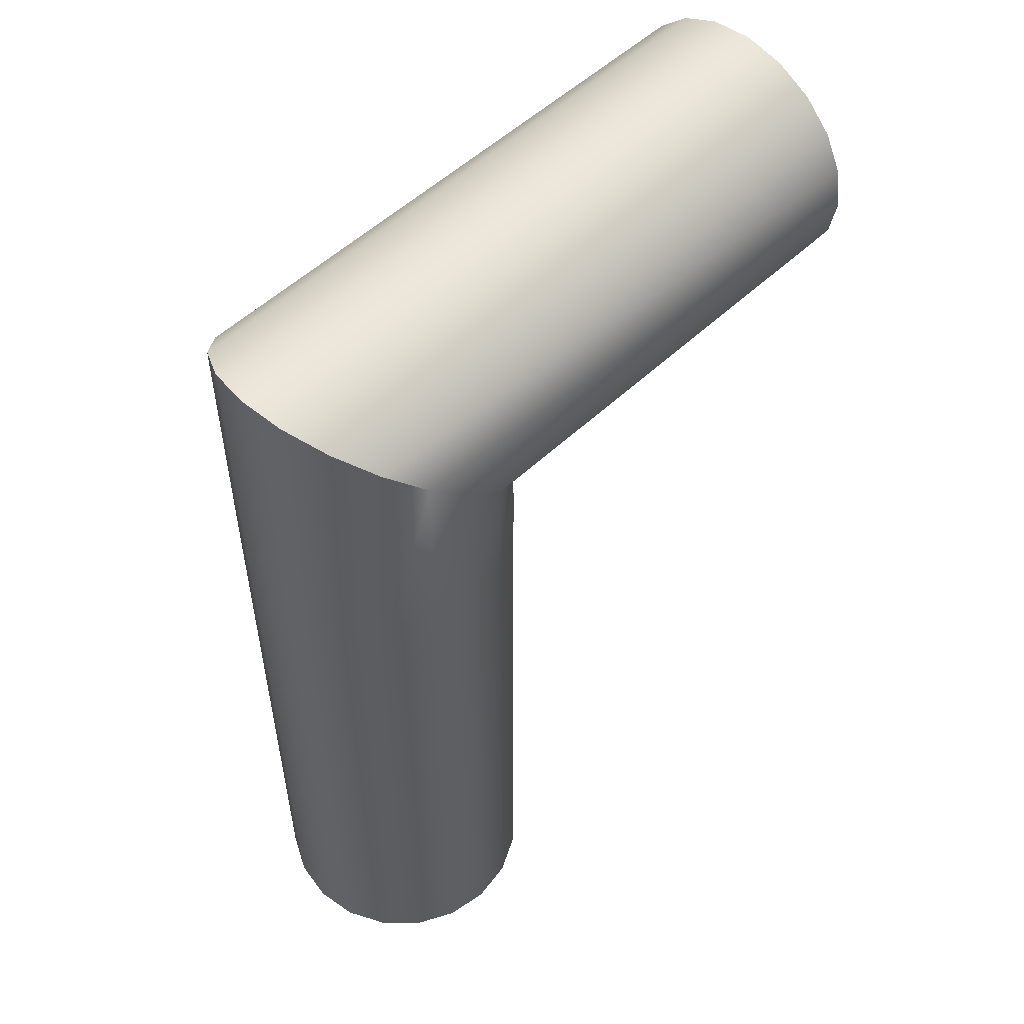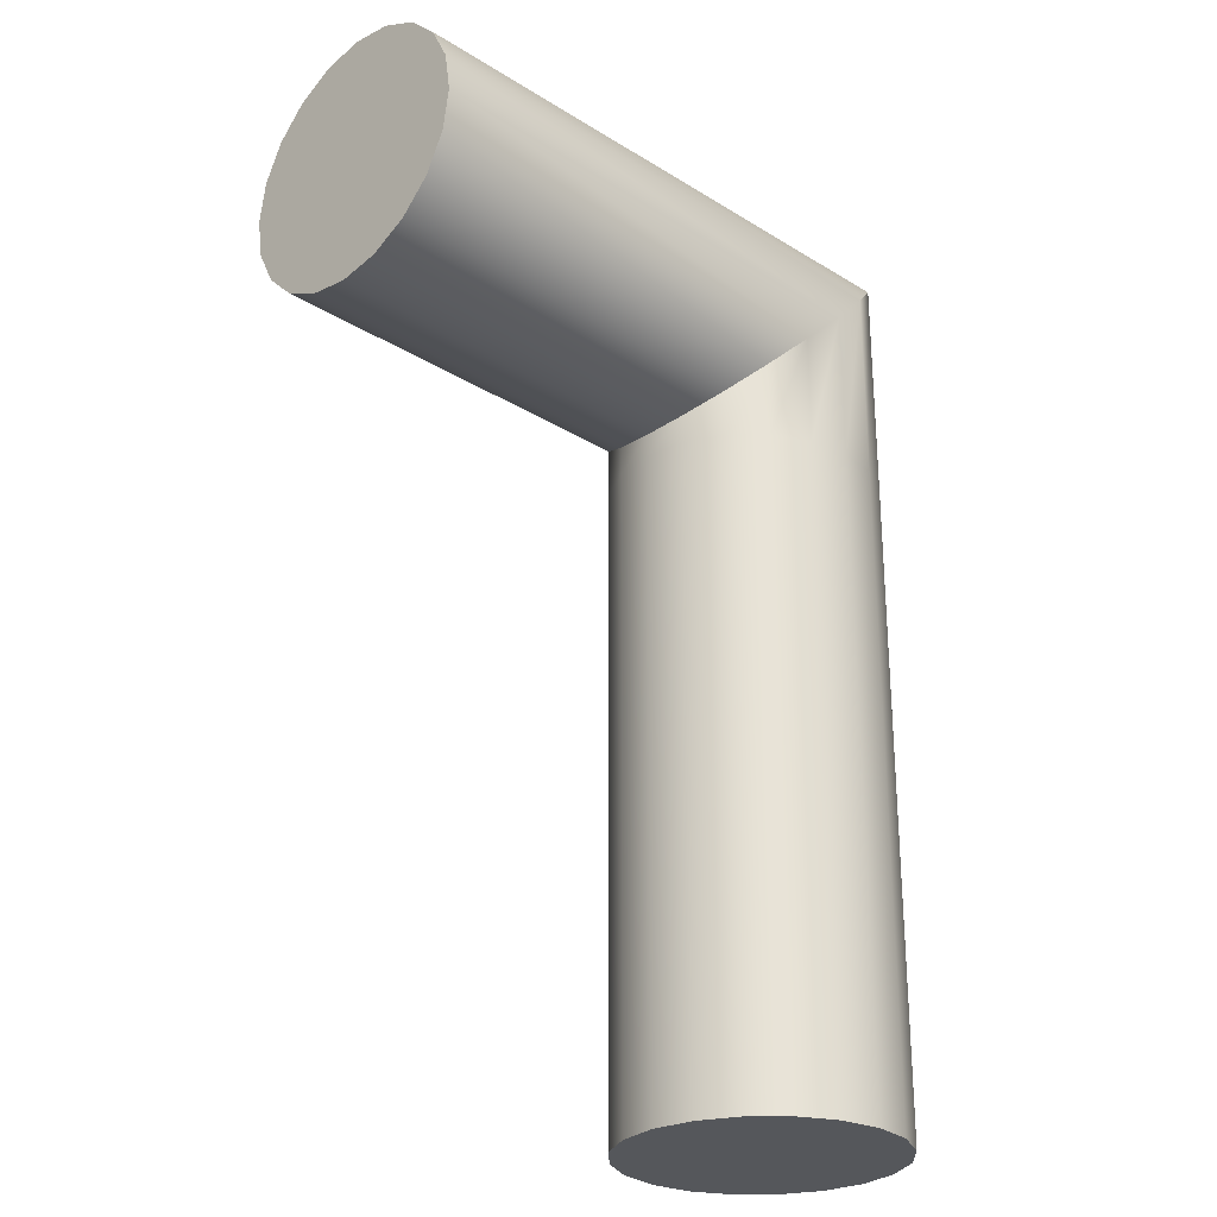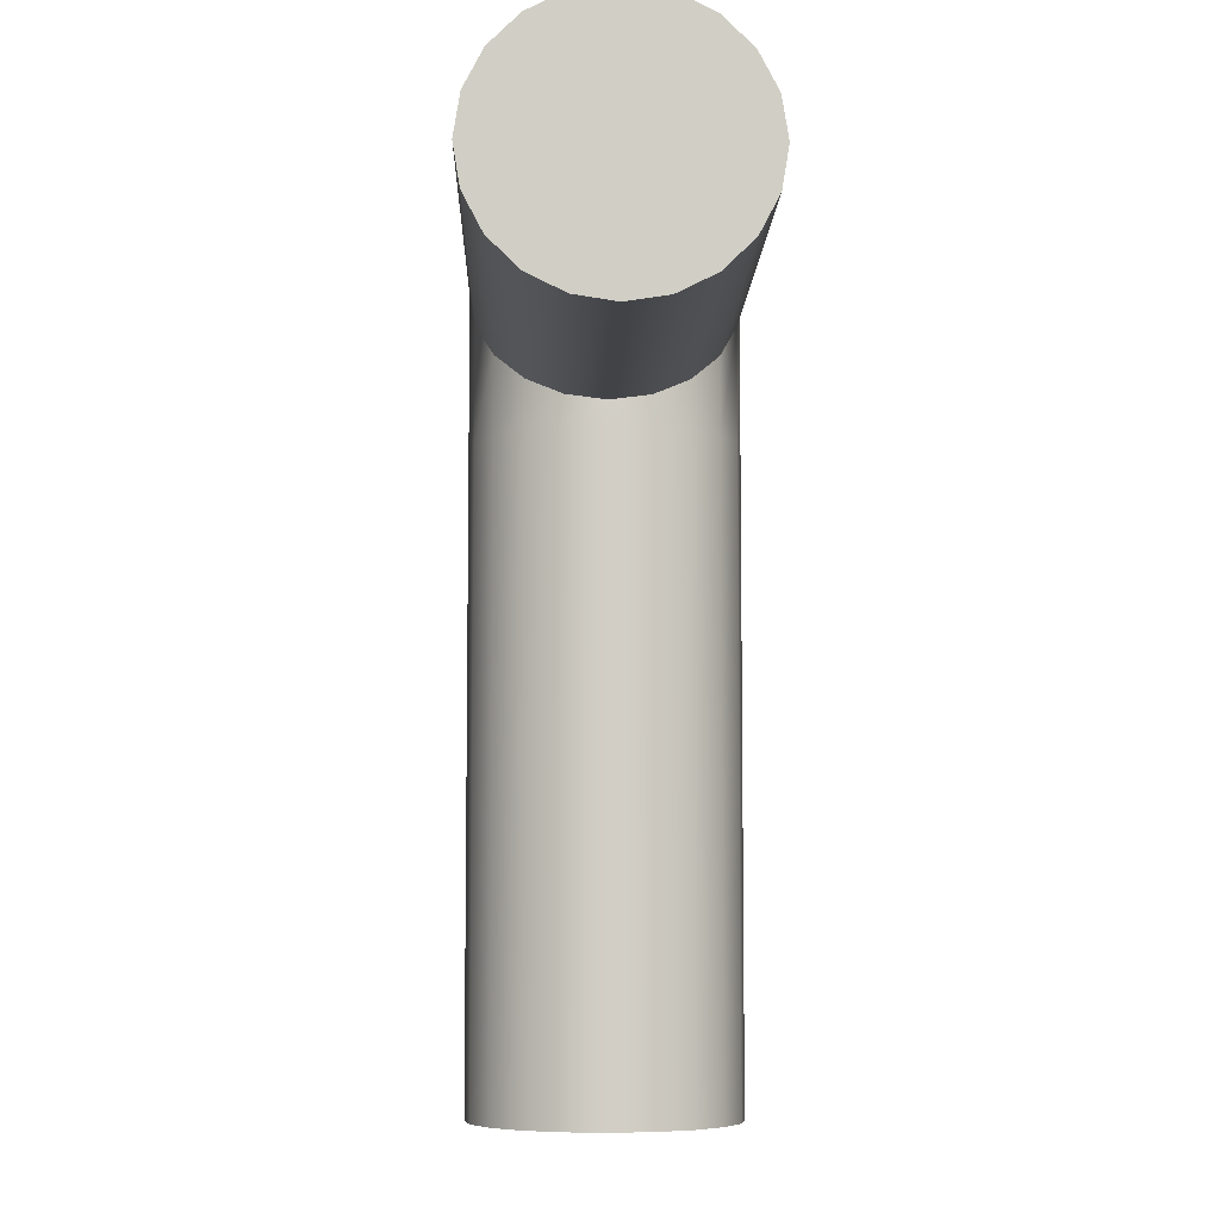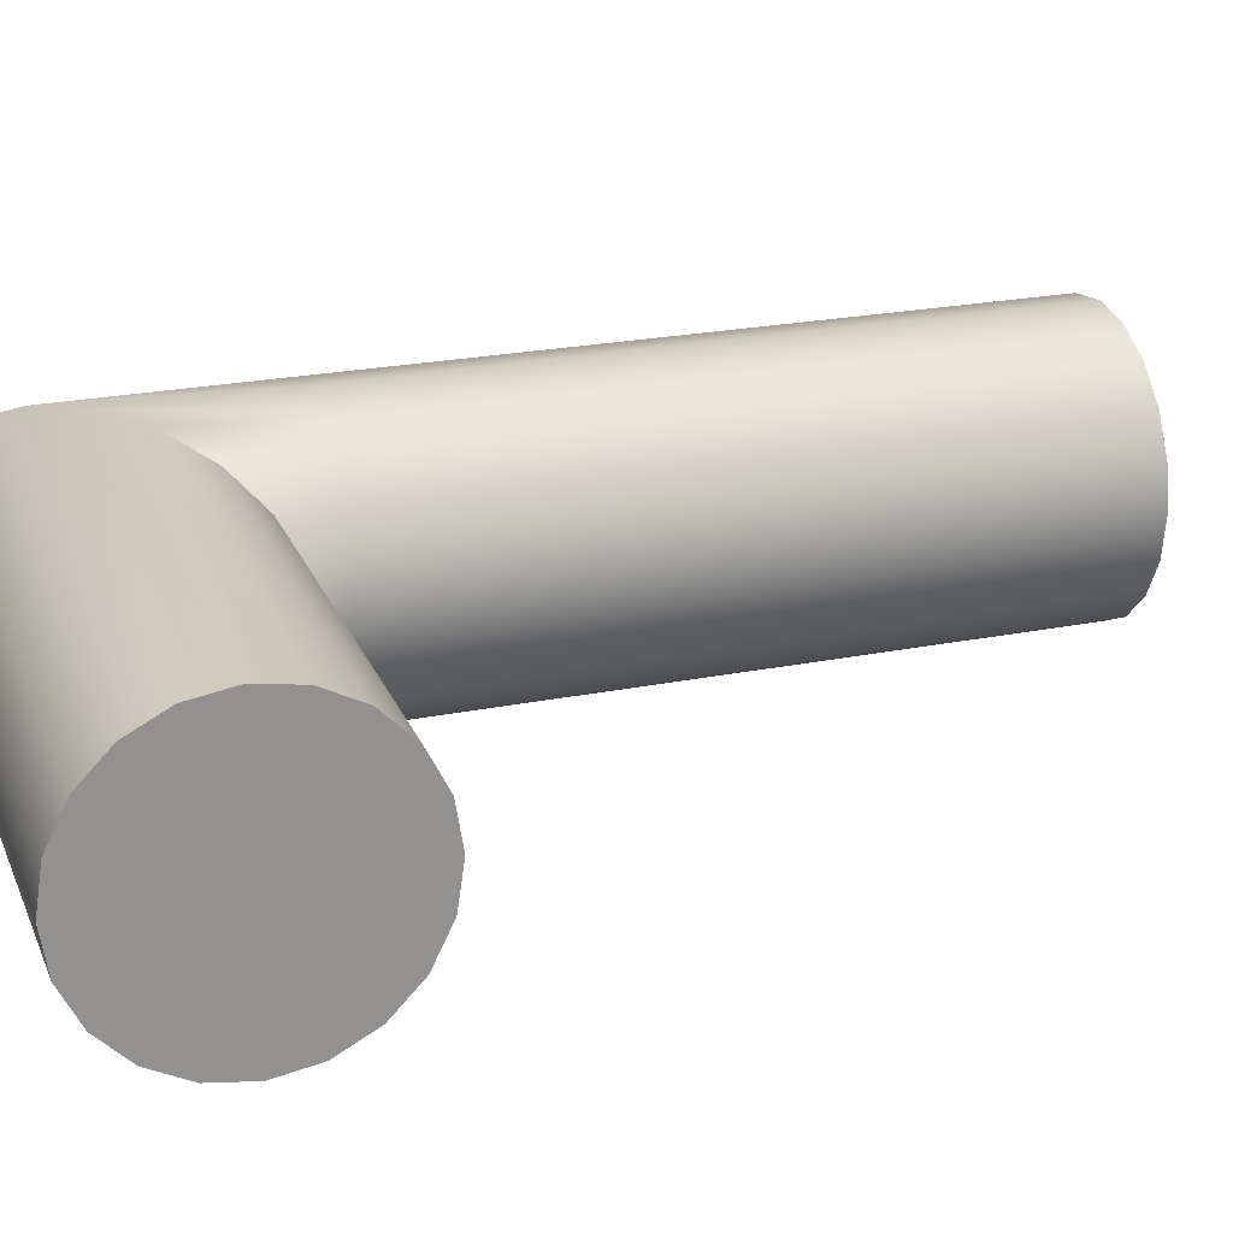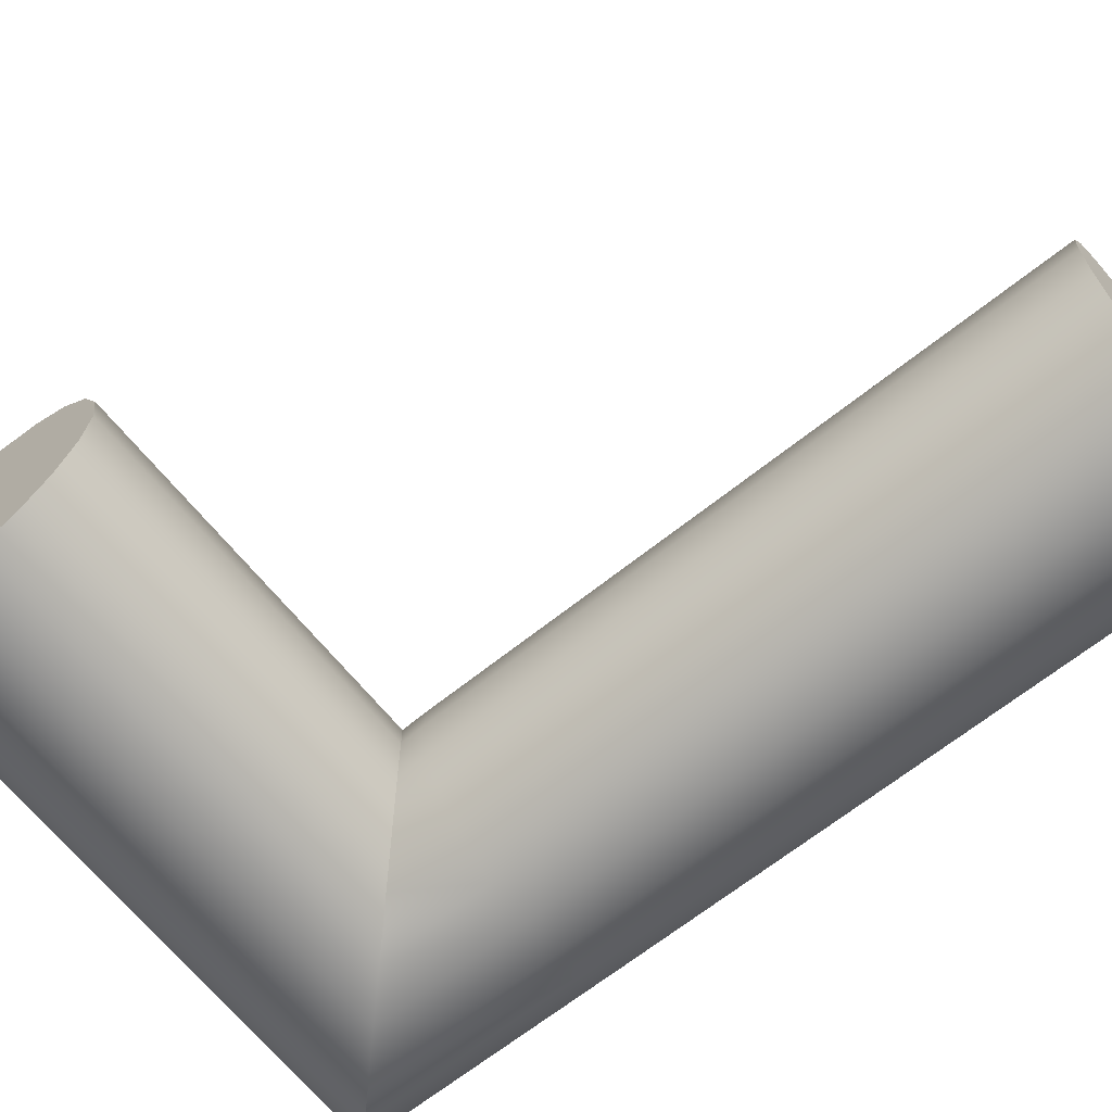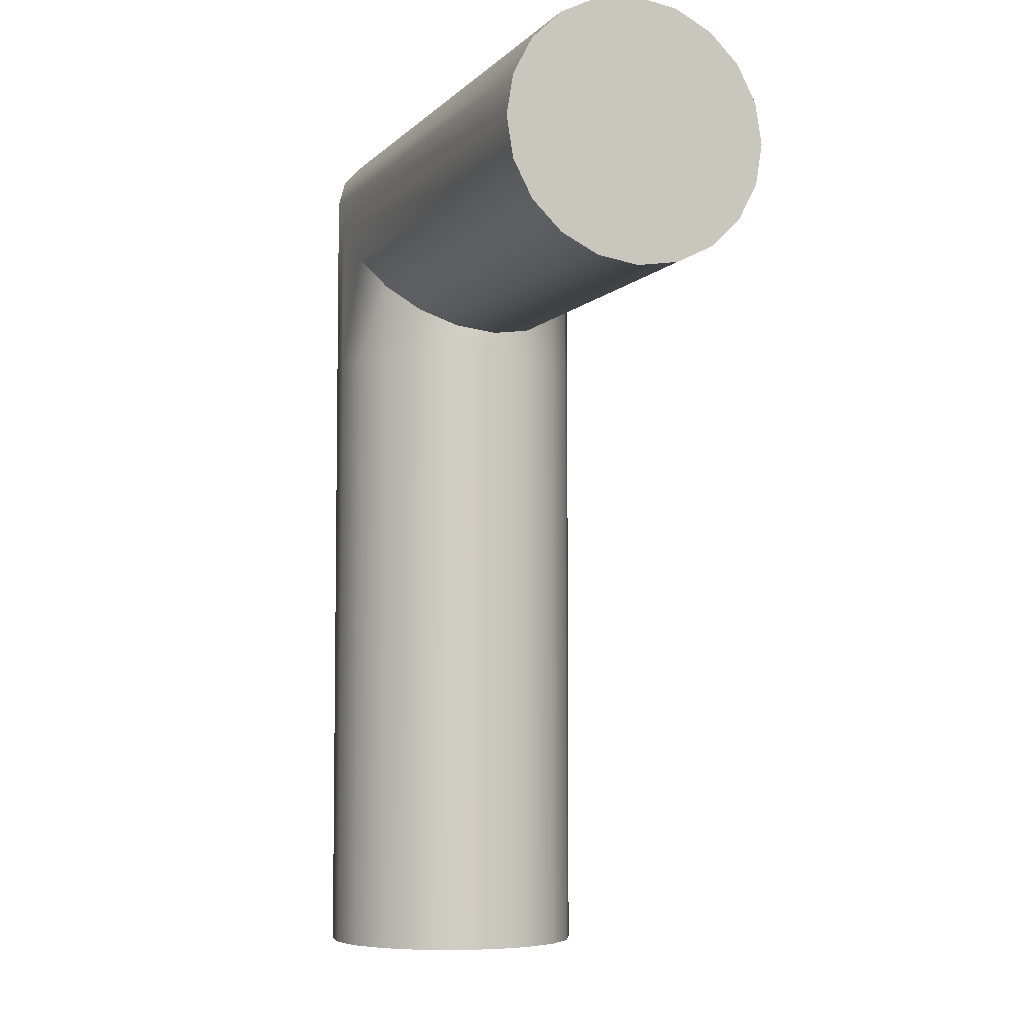
<metadata>
{"format":"obj","ext":"obj","renderer":"f3d","projection":"perspective","resolution":1024,"background":"white","views":[{"elev":54.2,"azim":135.2,"up":"+Y"},{"elev":-26.9,"azim":-44.0,"up":"+Y"},{"elev":-6.9,"azim":-91.6,"up":"+Y"},{"elev":23.3,"azim":-108.8,"up":"+Z"},{"elev":-66.1,"azim":-51.2,"up":"+Z"},{"elev":-5.6,"azim":-112.0,"up":"+Y"}]}
</metadata>
<code>
g default
v -8.997 -0.8939 -23.11
v -9.245 -0.8939 -22.99
v -9.442 -0.8939 -22.79
v -9.569 -0.8939 -22.54
v -9.612 -0.8939 -22.27
v -9.569 -0.8939 -21.99
v -9.442 -0.8939 -21.74
v -9.245 -0.8939 -21.54
v -8.997 -0.8939 -21.42
v -8.721 -0.8939 -21.37
v -8.446 -0.8939 -21.42
v -8.198 -0.8939 -21.54
v -8.001 -0.8939 -21.74
v -7.874 -0.8939 -21.99
v -7.831 -0.8939 -22.27
v -7.874 -0.8939 -22.54
v -8.001 -0.8939 -22.79
v -8.198 -0.8939 -22.99
v -8.446 -0.8939 -23.11
v -8.721 -0.8939 -23.16
v -8.995 4.185 -23.11
v -9.242 3.94 -22.99
v -9.438 3.745 -22.79
v -9.564 3.621 -22.54
v -9.607 3.578 -22.27
v -9.564 3.621 -21.99
v -9.438 3.745 -21.74
v -9.242 3.94 -21.54
v -8.995 4.185 -21.42
v -8.721 4.456 -21.37
v -8.448 4.727 -21.42
v -8.201 4.972 -21.54
v -8.005 5.166 -21.74
v -7.879 5.291 -21.99
v -7.836 5.334 -22.27
v -7.879 5.291 -22.54
v -8.005 5.166 -22.79
v -8.201 4.972 -22.99
v -8.448 4.727 -23.11
v -8.721 4.456 -23.16
v -8.721 -0.8939 -22.27
v -8.997 3.417 -23.11
v -9.245 3.417 -22.99
v -9.442 3.417 -22.79
v -9.569 3.417 -22.54
v -9.612 3.417 -22.27
v -9.569 3.417 -21.99
v -9.442 3.417 -21.74
v -9.245 3.417 -21.54
v -8.997 3.417 -21.42
v -8.721 3.417 -21.37
v -8.446 3.417 -21.42
v -8.198 3.417 -21.54
v -8.001 3.417 -21.74
v -7.874 3.417 -21.99
v -7.831 3.417 -22.27
v -7.874 3.417 -22.54
v -8.001 3.417 -22.79
v -8.198 3.417 -22.99
v -8.446 3.417 -23.11
v -8.721 3.417 -23.16
v -12.06 4.188 -23.11
v -12.06 3.945 -22.99
v -12.06 4.456 -22.27
v -12.06 3.753 -22.79
v -12.07 3.63 -22.54
v -12.07 3.587 -22.27
v -12.07 3.63 -21.99
v -12.06 3.753 -21.74
v -12.06 3.945 -21.54
v -12.06 4.188 -21.42
v -12.06 4.456 -21.37
v -12.06 4.724 -21.42
v -12.06 4.967 -21.54
v -12.06 5.159 -21.74
v -12.06 5.282 -21.99
v -12.06 5.325 -22.27
v -12.06 5.282 -22.54
v -12.06 5.159 -22.79
v -12.06 4.967 -22.99
v -12.06 4.724 -23.11
v -12.06 4.456 -23.16
g pCylinder24
f 42 43 22 21
f 43 44 23 22
f 44 45 24 23
f 45 46 25 24
f 46 47 26 25
f 47 48 27 26
f 48 49 28 27
f 49 50 29 28
f 50 51 30 29
f 51 52 31 30
f 52 53 32 31
f 53 54 33 32
f 54 55 34 33
f 55 56 35 34
f 56 57 36 35
f 57 58 37 36
f 58 59 38 37
f 59 60 39 38
f 60 61 40 39
f 61 42 21 40
f 2 1 41
f 3 2 41
f 4 3 41
f 5 4 41
f 6 5 41
f 7 6 41
f 8 7 41
f 9 8 41
f 10 9 41
f 11 10 41
f 12 11 41
f 13 12 41
f 14 13 41
f 15 14 41
f 16 15 41
f 17 16 41
f 18 17 41
f 19 18 41
f 20 19 41
f 1 20 41
f 62 63 64
f 63 65 64
f 65 66 64
f 66 67 64
f 67 68 64
f 68 69 64
f 69 70 64
f 70 71 64
f 71 72 64
f 72 73 64
f 73 74 64
f 74 75 64
f 75 76 64
f 76 77 64
f 77 78 64
f 78 79 64
f 79 80 64
f 80 81 64
f 81 82 64
f 82 62 64
f 1 2 43 42
f 2 3 44 43
f 3 4 45 44
f 4 5 46 45
f 5 6 47 46
f 6 7 48 47
f 7 8 49 48
f 8 9 50 49
f 9 10 51 50
f 10 11 52 51
f 11 12 53 52
f 12 13 54 53
f 13 14 55 54
f 14 15 56 55
f 15 16 57 56
f 16 17 58 57
f 17 18 59 58
f 18 19 60 59
f 19 20 61 60
f 20 1 42 61
f 21 22 63 62
f 22 23 65 63
f 23 24 66 65
f 24 25 67 66
f 25 26 68 67
f 26 27 69 68
f 27 28 70 69
f 28 29 71 70
f 29 30 72 71
f 30 31 73 72
f 31 32 74 73
f 32 33 75 74
f 33 34 76 75
f 34 35 77 76
f 35 36 78 77
f 36 37 79 78
f 37 38 80 79
f 38 39 81 80
f 39 40 82 81
f 40 21 62 82

</code>
